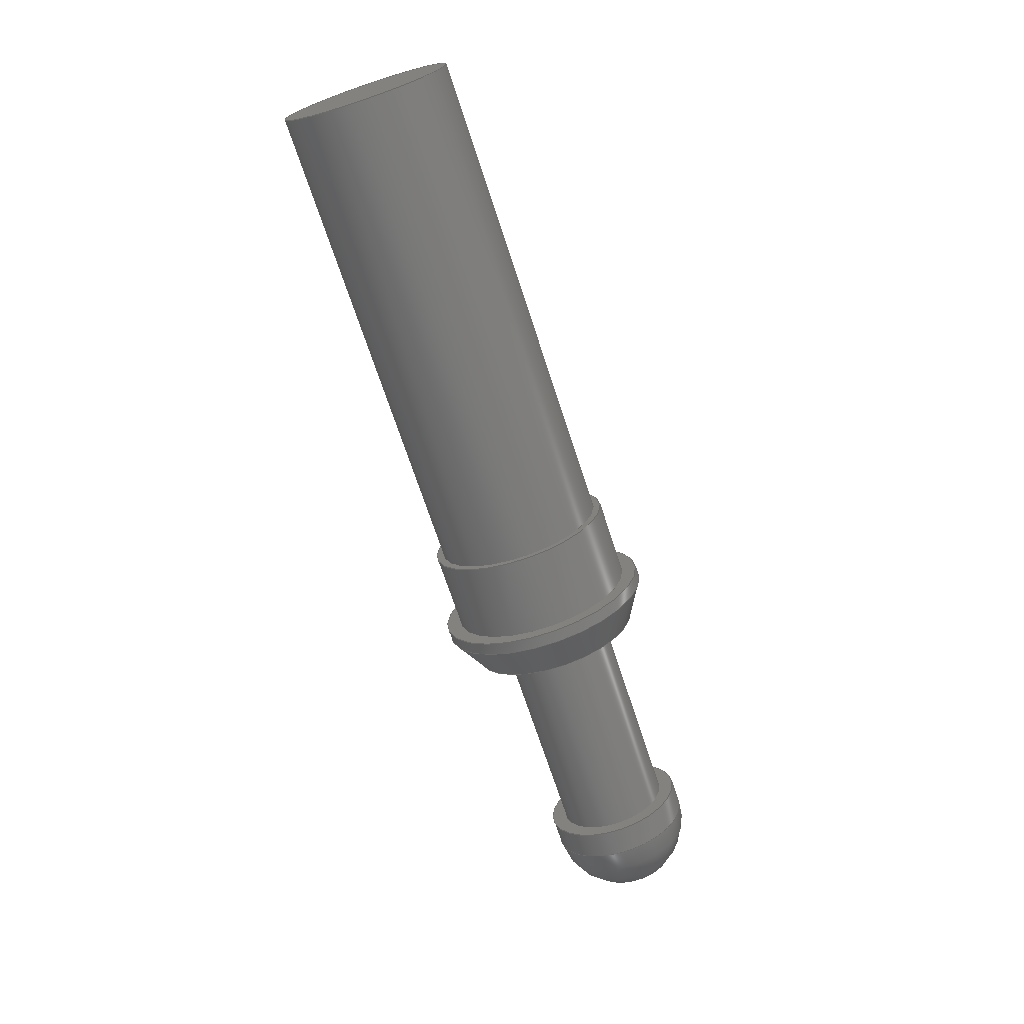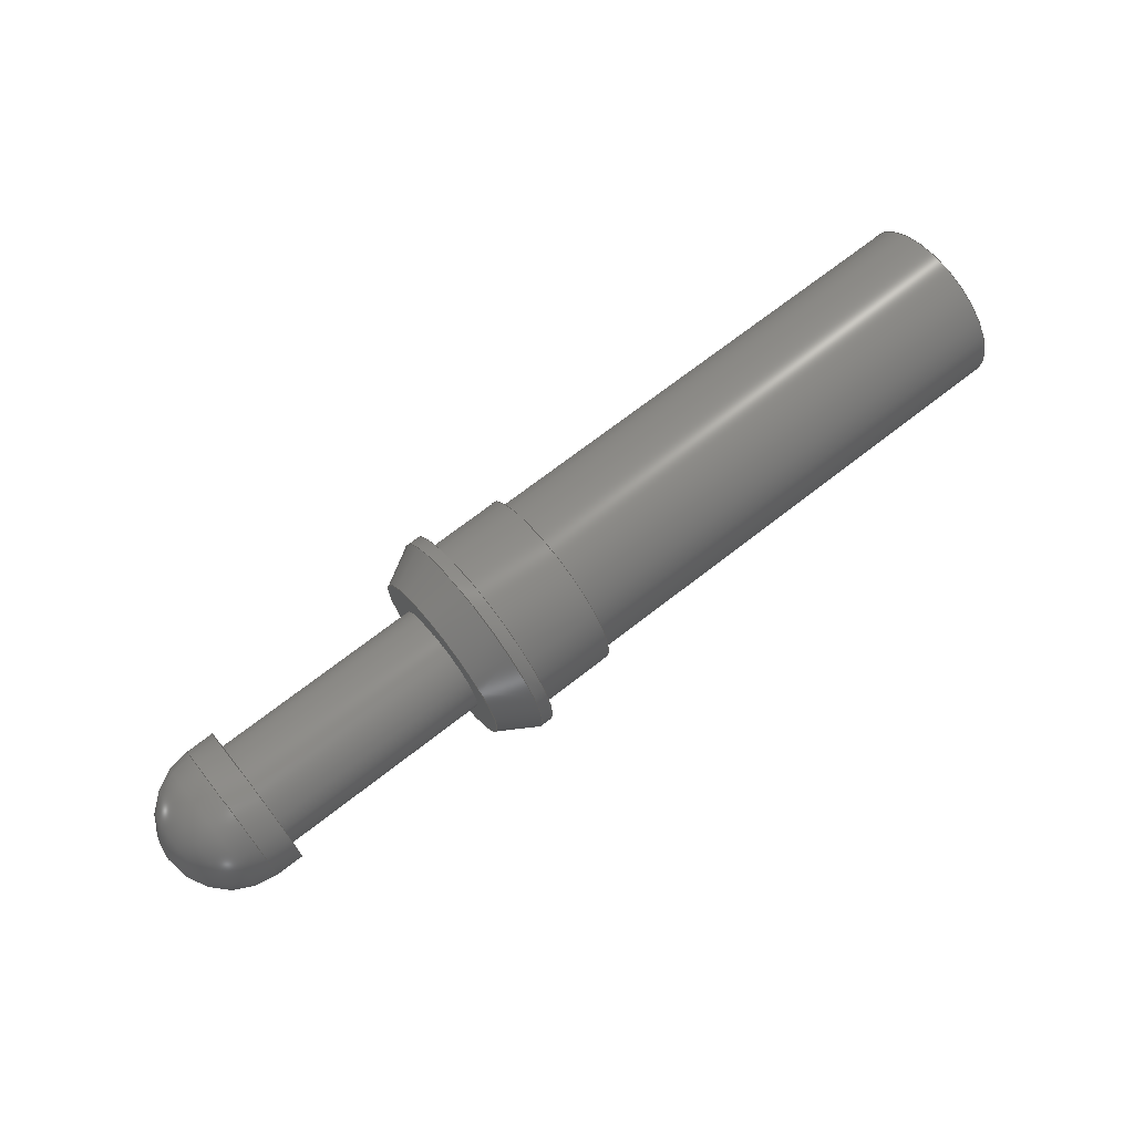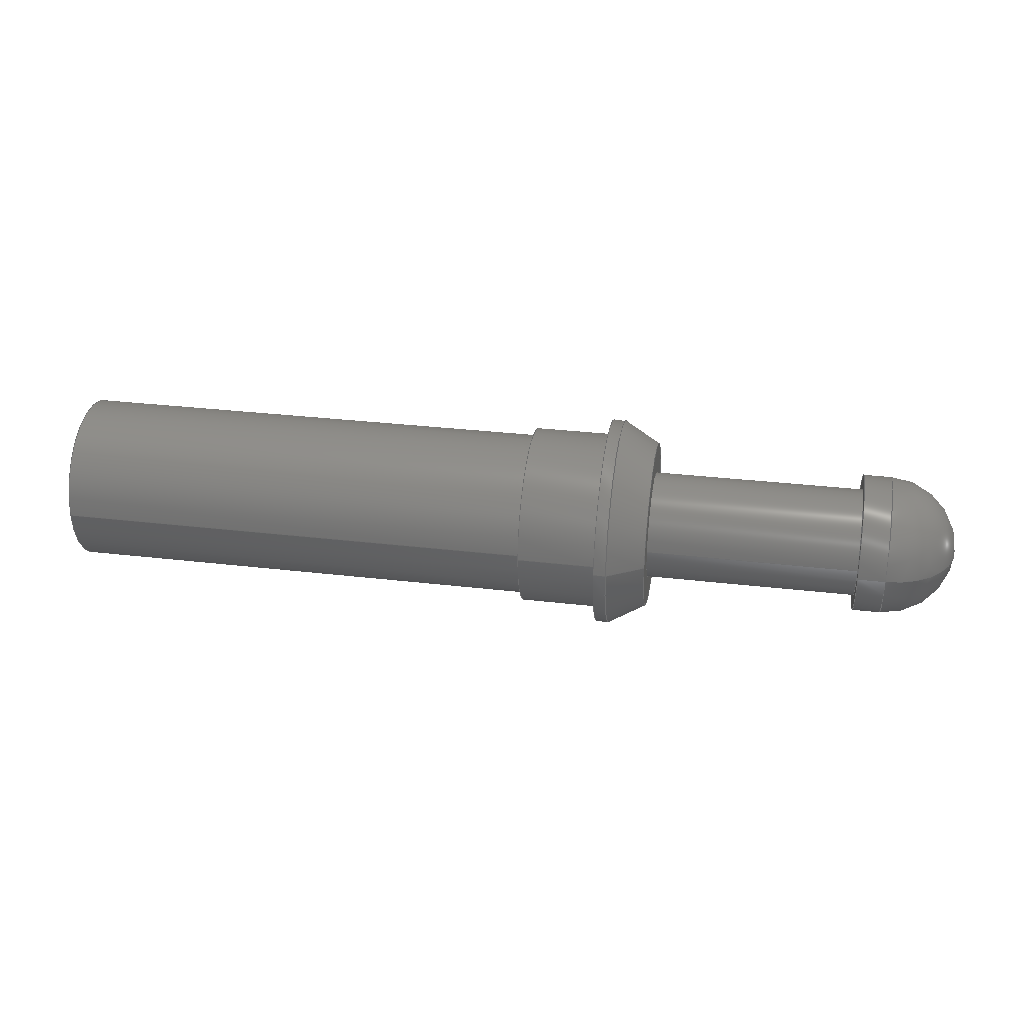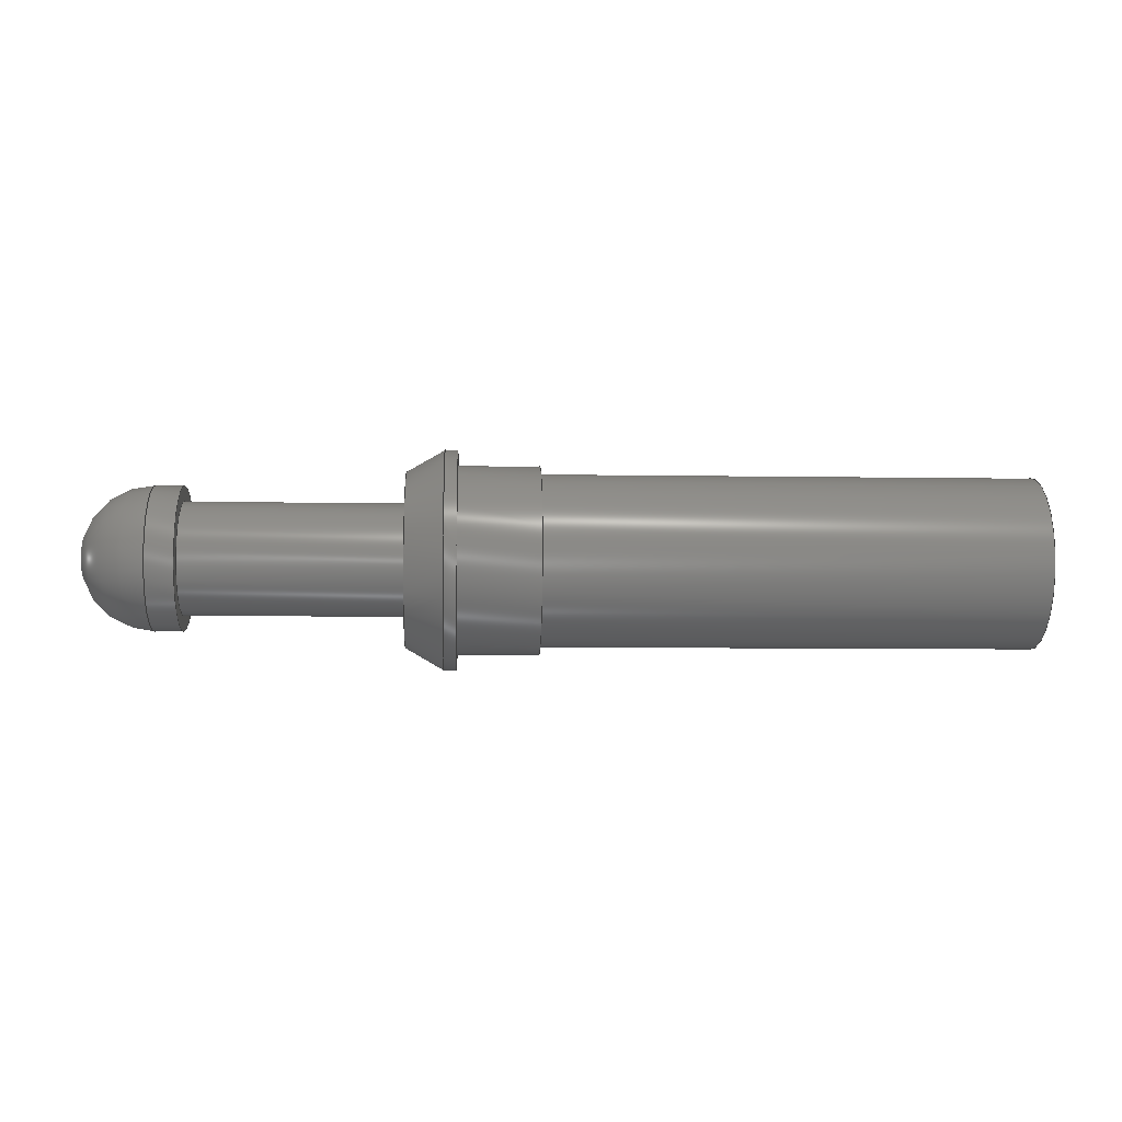
<metadata>
{"format":"step","ext":"step","renderer":"f3d","projection":"perspective","resolution":1024,"background":"white","views":[{"elev":-70.4,"azim":-71.8,"up":"+Y"},{"elev":70.2,"azim":142.0,"up":"+Y"},{"elev":31.4,"azim":9.5,"up":"+Y"},{"elev":-7.6,"azim":177.3,"up":"+Y"}]}
</metadata>
<code>
ISO-10303-21;
DATA;
#1 = APPLICATION_PROTOCOL_DEFINITION('international standard',
  'automotive_design',2000,#2);
#2 = APPLICATION_CONTEXT(
  'core data for automotive mechanical design processes');
#3 = SHAPE_DEFINITION_REPRESENTATION(#4,#10);
#4 = PRODUCT_DEFINITION_SHAPE('','',#5);
#5 = PRODUCT_DEFINITION('design','',#6,#9);
#6 = PRODUCT_DEFINITION_FORMATION('','',#7);
#7 = PRODUCT('GKS-913-0089','GKS-913-0089','',(#8));
#8 = PRODUCT_CONTEXT('',#2,'mechanical');
#9 = PRODUCT_DEFINITION_CONTEXT('part definition',#2,'design');
#10 = ADVANCED_BREP_SHAPE_REPRESENTATION('',(#11,#15),#283);
#11 = AXIS2_PLACEMENT_3D('',#12,#13,#14);
#12 = CARTESIAN_POINT('',(0,0,0));
#13 = DIRECTION('',(0,0,1));
#14 = DIRECTION('',(1,0,-0));
#15 = MANIFOLD_SOLID_BREP('',#16);
#16 = CLOSED_SHELL('',(#17,#44,#69,#89,#114,#134,#159,#184,#204,#229,
    #249,#274));
#17 = ADVANCED_FACE('',(#18),#39,.T.);
#18 = FACE_BOUND('',#19,.F.);
#19 = EDGE_LOOP('',(#20,#31,#38));
#20 = ORIENTED_EDGE('',*,*,#21,.T.);
#21 = EDGE_CURVE('',#22,#24,#26,.T.);
#22 = VERTEX_POINT('',#23);
#23 = CARTESIAN_POINT('',(0,0,0));
#24 = VERTEX_POINT('',#25);
#25 = CARTESIAN_POINT('',(-1.15,7.661e-16,1.15));
#26 = CIRCLE('',#27,1.15);
#27 = AXIS2_PLACEMENT_3D('',#28,#29,#30);
#28 = CARTESIAN_POINT('',(-1.15,0,0));
#29 = DIRECTION('',(0,-1,6.661e-16));
#30 = DIRECTION('',(1,0,0));
#31 = ORIENTED_EDGE('',*,*,#32,.F.);
#32 = EDGE_CURVE('',#24,#24,#33,.T.);
#33 = CIRCLE('',#34,1.15);
#34 = AXIS2_PLACEMENT_3D('',#35,#36,#37);
#35 = CARTESIAN_POINT('',(-1.15,0,0));
#36 = DIRECTION('',(1,0,-0));
#37 = DIRECTION('',(0,6.661e-16,1));
#38 = ORIENTED_EDGE('',*,*,#21,.F.);
#39 = SPHERICAL_SURFACE('',#40,1.15);
#40 = AXIS2_PLACEMENT_3D('',#41,#42,#43);
#41 = CARTESIAN_POINT('',(-1.15,0,0));
#42 = DIRECTION('',(-1,0,-0));
#43 = DIRECTION('',(0,6.661e-16,1));
#44 = ADVANCED_FACE('',(#45),#64,.T.);
#45 = FACE_BOUND('',#46,.F.);
#46 = EDGE_LOOP('',(#47,#48,#56,#63));
#47 = ORIENTED_EDGE('',*,*,#32,.T.);
#48 = ORIENTED_EDGE('',*,*,#49,.T.);
#49 = EDGE_CURVE('',#24,#50,#52,.T.);
#50 = VERTEX_POINT('',#51);
#51 = CARTESIAN_POINT('',(-1.6,7.661e-16,1.15));
#52 = LINE('',#53,#54);
#53 = CARTESIAN_POINT('',(-1.15,7.661e-16,1.15));
#54 = VECTOR('',#55,1);
#55 = DIRECTION('',(-1,0,0));
#56 = ORIENTED_EDGE('',*,*,#57,.F.);
#57 = EDGE_CURVE('',#50,#50,#58,.T.);
#58 = CIRCLE('',#59,1.15);
#59 = AXIS2_PLACEMENT_3D('',#60,#61,#62);
#60 = CARTESIAN_POINT('',(-1.6,0,0));
#61 = DIRECTION('',(1,0,-0));
#62 = DIRECTION('',(0,6.661e-16,1));
#63 = ORIENTED_EDGE('',*,*,#49,.F.);
#64 = CYLINDRICAL_SURFACE('',#65,1.15);
#65 = AXIS2_PLACEMENT_3D('',#66,#67,#68);
#66 = CARTESIAN_POINT('',(-1.15,0,0));
#67 = DIRECTION('',(-1,0,-0));
#68 = DIRECTION('',(0,6.661e-16,1));
#69 = ADVANCED_FACE('',(#70,#73),#84,.F.);
#70 = FACE_BOUND('',#71,.F.);
#71 = EDGE_LOOP('',(#72));
#72 = ORIENTED_EDGE('',*,*,#57,.T.);
#73 = FACE_BOUND('',#74,.F.);
#74 = EDGE_LOOP('',(#75));
#75 = ORIENTED_EDGE('',*,*,#76,.F.);
#76 = EDGE_CURVE('',#77,#77,#79,.T.);
#77 = VERTEX_POINT('',#78);
#78 = CARTESIAN_POINT('',(-1.6,5.995e-16,0.9));
#79 = CIRCLE('',#80,0.9);
#80 = AXIS2_PLACEMENT_3D('',#81,#82,#83);
#81 = CARTESIAN_POINT('',(-1.6,0,0));
#82 = DIRECTION('',(1,0,-0));
#83 = DIRECTION('',(0,6.661e-16,1));
#84 = PLANE('',#85);
#85 = AXIS2_PLACEMENT_3D('',#86,#87,#88);
#86 = CARTESIAN_POINT('',(-1.6,0,0));
#87 = DIRECTION('',(1,0,0));
#88 = DIRECTION('',(0,6.661e-16,1));
#89 = ADVANCED_FACE('',(#90),#109,.T.);
#90 = FACE_BOUND('',#91,.F.);
#91 = EDGE_LOOP('',(#92,#93,#101,#108));
#92 = ORIENTED_EDGE('',*,*,#76,.T.);
#93 = ORIENTED_EDGE('',*,*,#94,.T.);
#94 = EDGE_CURVE('',#77,#95,#97,.T.);
#95 = VERTEX_POINT('',#96);
#96 = CARTESIAN_POINT('',(-5.1,5.995e-16,0.9));
#97 = LINE('',#98,#99);
#98 = CARTESIAN_POINT('',(-1.6,5.995e-16,0.9));
#99 = VECTOR('',#100,1);
#100 = DIRECTION('',(-1,0,0));
#101 = ORIENTED_EDGE('',*,*,#102,.F.);
#102 = EDGE_CURVE('',#95,#95,#103,.T.);
#103 = CIRCLE('',#104,0.9);
#104 = AXIS2_PLACEMENT_3D('',#105,#106,#107);
#105 = CARTESIAN_POINT('',(-5.1,0,0));
#106 = DIRECTION('',(1,0,-0));
#107 = DIRECTION('',(0,6.661e-16,1));
#108 = ORIENTED_EDGE('',*,*,#94,.F.);
#109 = CYLINDRICAL_SURFACE('',#110,0.9);
#110 = AXIS2_PLACEMENT_3D('',#111,#112,#113);
#111 = CARTESIAN_POINT('',(-1.6,0,0));
#112 = DIRECTION('',(-1,0,-0));
#113 = DIRECTION('',(0,6.661e-16,1));
#114 = ADVANCED_FACE('',(#115,#118),#129,.T.);
#115 = FACE_BOUND('',#116,.F.);
#116 = EDGE_LOOP('',(#117));
#117 = ORIENTED_EDGE('',*,*,#102,.T.);
#118 = FACE_BOUND('',#119,.F.);
#119 = EDGE_LOOP('',(#120));
#120 = ORIENTED_EDGE('',*,*,#121,.F.);
#121 = EDGE_CURVE('',#122,#122,#124,.T.);
#122 = VERTEX_POINT('',#123);
#123 = CARTESIAN_POINT('',(-5.1,9.35e-16,1.404));
#124 = CIRCLE('',#125,1.404);
#125 = AXIS2_PLACEMENT_3D('',#126,#127,#128);
#126 = CARTESIAN_POINT('',(-5.1,0,0));
#127 = DIRECTION('',(1,0,-0));
#128 = DIRECTION('',(0,6.661e-16,1));
#129 = PLANE('',#130);
#130 = AXIS2_PLACEMENT_3D('',#131,#132,#133);
#131 = CARTESIAN_POINT('',(-5.1,0,0));
#132 = DIRECTION('',(1,0,0));
#133 = DIRECTION('',(-0,6.661e-16,1));
#134 = ADVANCED_FACE('',(#135),#154,.T.);
#135 = FACE_BOUND('',#136,.F.);
#136 = EDGE_LOOP('',(#137,#138,#146,#153));
#137 = ORIENTED_EDGE('',*,*,#121,.T.);
#138 = ORIENTED_EDGE('',*,*,#139,.T.);
#139 = EDGE_CURVE('',#122,#140,#142,.T.);
#140 = VERTEX_POINT('',#141);
#141 = CARTESIAN_POINT('',(-5.7,1.166e-15,1.75));
#142 = LINE('',#143,#144);
#143 = CARTESIAN_POINT('',(-5.1,9.35e-16,1.404));
#144 = VECTOR('',#145,1);
#145 = DIRECTION('',(-0.866,3.331e-16,0.5));
#146 = ORIENTED_EDGE('',*,*,#147,.F.);
#147 = EDGE_CURVE('',#140,#140,#148,.T.);
#148 = CIRCLE('',#149,1.75);
#149 = AXIS2_PLACEMENT_3D('',#150,#151,#152);
#150 = CARTESIAN_POINT('',(-5.7,0,0));
#151 = DIRECTION('',(1,0,-0));
#152 = DIRECTION('',(0,6.661e-16,1));
#153 = ORIENTED_EDGE('',*,*,#139,.F.);
#154 = CONICAL_SURFACE('',#155,1.404,0.5236);
#155 = AXIS2_PLACEMENT_3D('',#156,#157,#158);
#156 = CARTESIAN_POINT('',(-5.1,0,0));
#157 = DIRECTION('',(-1,0,-0));
#158 = DIRECTION('',(0,6.661e-16,1));
#159 = ADVANCED_FACE('',(#160),#179,.T.);
#160 = FACE_BOUND('',#161,.F.);
#161 = EDGE_LOOP('',(#162,#163,#171,#178));
#162 = ORIENTED_EDGE('',*,*,#147,.T.);
#163 = ORIENTED_EDGE('',*,*,#164,.T.);
#164 = EDGE_CURVE('',#140,#165,#167,.T.);
#165 = VERTEX_POINT('',#166);
#166 = CARTESIAN_POINT('',(-5.9,1.166e-15,1.75));
#167 = LINE('',#168,#169);
#168 = CARTESIAN_POINT('',(-5.7,1.166e-15,1.75));
#169 = VECTOR('',#170,1);
#170 = DIRECTION('',(-1,0,0));
#171 = ORIENTED_EDGE('',*,*,#172,.F.);
#172 = EDGE_CURVE('',#165,#165,#173,.T.);
#173 = CIRCLE('',#174,1.75);
#174 = AXIS2_PLACEMENT_3D('',#175,#176,#177);
#175 = CARTESIAN_POINT('',(-5.9,0,0));
#176 = DIRECTION('',(1,0,-0));
#177 = DIRECTION('',(0,6.661e-16,1));
#178 = ORIENTED_EDGE('',*,*,#164,.F.);
#179 = CYLINDRICAL_SURFACE('',#180,1.75);
#180 = AXIS2_PLACEMENT_3D('',#181,#182,#183);
#181 = CARTESIAN_POINT('',(-5.7,0,0));
#182 = DIRECTION('',(-1,0,-0));
#183 = DIRECTION('',(0,6.661e-16,1));
#184 = ADVANCED_FACE('',(#185,#188),#199,.F.);
#185 = FACE_BOUND('',#186,.F.);
#186 = EDGE_LOOP('',(#187));
#187 = ORIENTED_EDGE('',*,*,#172,.T.);
#188 = FACE_BOUND('',#189,.F.);
#189 = EDGE_LOOP('',(#190));
#190 = ORIENTED_EDGE('',*,*,#191,.F.);
#191 = EDGE_CURVE('',#192,#192,#194,.T.);
#192 = VERTEX_POINT('',#193);
#193 = CARTESIAN_POINT('',(-5.9,9.992e-16,1.5));
#194 = CIRCLE('',#195,1.5);
#195 = AXIS2_PLACEMENT_3D('',#196,#197,#198);
#196 = CARTESIAN_POINT('',(-5.9,0,0));
#197 = DIRECTION('',(1,0,-0));
#198 = DIRECTION('',(0,6.661e-16,1));
#199 = PLANE('',#200);
#200 = AXIS2_PLACEMENT_3D('',#201,#202,#203);
#201 = CARTESIAN_POINT('',(-5.9,0,0));
#202 = DIRECTION('',(1,0,0));
#203 = DIRECTION('',(0,6.661e-16,1));
#204 = ADVANCED_FACE('',(#205),#224,.T.);
#205 = FACE_BOUND('',#206,.F.);
#206 = EDGE_LOOP('',(#207,#208,#216,#223));
#207 = ORIENTED_EDGE('',*,*,#191,.T.);
#208 = ORIENTED_EDGE('',*,*,#209,.T.);
#209 = EDGE_CURVE('',#192,#210,#212,.T.);
#210 = VERTEX_POINT('',#211);
#211 = CARTESIAN_POINT('',(-7.2,9.992e-16,1.5));
#212 = LINE('',#213,#214);
#213 = CARTESIAN_POINT('',(-5.9,9.992e-16,1.5));
#214 = VECTOR('',#215,1);
#215 = DIRECTION('',(-1,0,0));
#216 = ORIENTED_EDGE('',*,*,#217,.F.);
#217 = EDGE_CURVE('',#210,#210,#218,.T.);
#218 = CIRCLE('',#219,1.5);
#219 = AXIS2_PLACEMENT_3D('',#220,#221,#222);
#220 = CARTESIAN_POINT('',(-7.2,0,0));
#221 = DIRECTION('',(1,0,-0));
#222 = DIRECTION('',(0,6.661e-16,1));
#223 = ORIENTED_EDGE('',*,*,#209,.F.);
#224 = CYLINDRICAL_SURFACE('',#225,1.5);
#225 = AXIS2_PLACEMENT_3D('',#226,#227,#228);
#226 = CARTESIAN_POINT('',(-5.9,0,0));
#227 = DIRECTION('',(-1,0,-0));
#228 = DIRECTION('',(0,6.661e-16,1));
#229 = ADVANCED_FACE('',(#230,#233),#244,.F.);
#230 = FACE_BOUND('',#231,.F.);
#231 = EDGE_LOOP('',(#232));
#232 = ORIENTED_EDGE('',*,*,#217,.T.);
#233 = FACE_BOUND('',#234,.F.);
#234 = EDGE_LOOP('',(#235));
#235 = ORIENTED_EDGE('',*,*,#236,.F.);
#236 = EDGE_CURVE('',#237,#237,#239,.T.);
#237 = VERTEX_POINT('',#238);
#238 = CARTESIAN_POINT('',(-7.2,9.159e-16,1.375));
#239 = CIRCLE('',#240,1.375);
#240 = AXIS2_PLACEMENT_3D('',#241,#242,#243);
#241 = CARTESIAN_POINT('',(-7.2,0,0));
#242 = DIRECTION('',(1,0,-0));
#243 = DIRECTION('',(0,6.661e-16,1));
#244 = PLANE('',#245);
#245 = AXIS2_PLACEMENT_3D('',#246,#247,#248);
#246 = CARTESIAN_POINT('',(-7.2,0,0));
#247 = DIRECTION('',(1,0,0));
#248 = DIRECTION('',(0,6.661e-16,1));
#249 = ADVANCED_FACE('',(#250),#269,.T.);
#250 = FACE_BOUND('',#251,.F.);
#251 = EDGE_LOOP('',(#252,#253,#261,#268));
#252 = ORIENTED_EDGE('',*,*,#236,.T.);
#253 = ORIENTED_EDGE('',*,*,#254,.T.);
#254 = EDGE_CURVE('',#237,#255,#257,.T.);
#255 = VERTEX_POINT('',#256);
#256 = CARTESIAN_POINT('',(-15.1,9.159e-16,1.375));
#257 = LINE('',#258,#259);
#258 = CARTESIAN_POINT('',(-7.2,9.159e-16,1.375));
#259 = VECTOR('',#260,1);
#260 = DIRECTION('',(-1,0,0));
#261 = ORIENTED_EDGE('',*,*,#262,.F.);
#262 = EDGE_CURVE('',#255,#255,#263,.T.);
#263 = CIRCLE('',#264,1.375);
#264 = AXIS2_PLACEMENT_3D('',#265,#266,#267);
#265 = CARTESIAN_POINT('',(-15.1,0,0));
#266 = DIRECTION('',(1,0,-0));
#267 = DIRECTION('',(0,6.661e-16,1));
#268 = ORIENTED_EDGE('',*,*,#254,.F.);
#269 = CYLINDRICAL_SURFACE('',#270,1.375);
#270 = AXIS2_PLACEMENT_3D('',#271,#272,#273);
#271 = CARTESIAN_POINT('',(-7.2,0,0));
#272 = DIRECTION('',(-1,0,-0));
#273 = DIRECTION('',(0,6.661e-16,1));
#274 = ADVANCED_FACE('',(#275),#278,.F.);
#275 = FACE_BOUND('',#276,.F.);
#276 = EDGE_LOOP('',(#277));
#277 = ORIENTED_EDGE('',*,*,#262,.T.);
#278 = PLANE('',#279);
#279 = AXIS2_PLACEMENT_3D('',#280,#281,#282);
#280 = CARTESIAN_POINT('',(-15.1,0,0));
#281 = DIRECTION('',(1,0,0));
#282 = DIRECTION('',(0,6.661e-16,1));
#283 = ( GEOMETRIC_REPRESENTATION_CONTEXT(3) 
GLOBAL_UNCERTAINTY_ASSIGNED_CONTEXT((#287)) GLOBAL_UNIT_ASSIGNED_CONTEXT
((#284,#285,#286)) REPRESENTATION_CONTEXT('Context #1',
  '3D Context with UNIT and UNCERTAINTY') );
#284 = ( LENGTH_UNIT() NAMED_UNIT(*) SI_UNIT(.MILLI.,.METRE.) );
#285 = ( NAMED_UNIT(*) PLANE_ANGLE_UNIT() SI_UNIT($,.RADIAN.) );
#286 = ( NAMED_UNIT(*) SI_UNIT($,.STERADIAN.) SOLID_ANGLE_UNIT() );
#287 = UNCERTAINTY_MEASURE_WITH_UNIT(LENGTH_MEASURE(1e-07),#284,
  'distance_accuracy_value','confusion accuracy');
#288 = PRODUCT_RELATED_PRODUCT_CATEGORY('part',$,(#7));
#289 = MECHANICAL_DESIGN_GEOMETRIC_PRESENTATION_REPRESENTATION('',(#290)
  ,#283);
#290 = STYLED_ITEM('color',(#291),#15);
#291 = PRESENTATION_STYLE_ASSIGNMENT((#292,#298));
#292 = SURFACE_STYLE_USAGE(.BOTH.,#293);
#293 = SURFACE_SIDE_STYLE('',(#294));
#294 = SURFACE_STYLE_FILL_AREA(#295);
#295 = FILL_AREA_STYLE('',(#296));
#296 = FILL_AREA_STYLE_COLOUR('',#297);
#297 = COLOUR_RGB('',0.8,0.7255,0.1373);
#298 = CURVE_STYLE('',#299,POSITIVE_LENGTH_MEASURE(0.1),#300);
#299 = DRAUGHTING_PRE_DEFINED_CURVE_FONT('continuous');
#300 = COLOUR_RGB('',0.09804,0.09804,
  0.09804);
ENDSEC;
END-ISO-10303-21;

</code>
